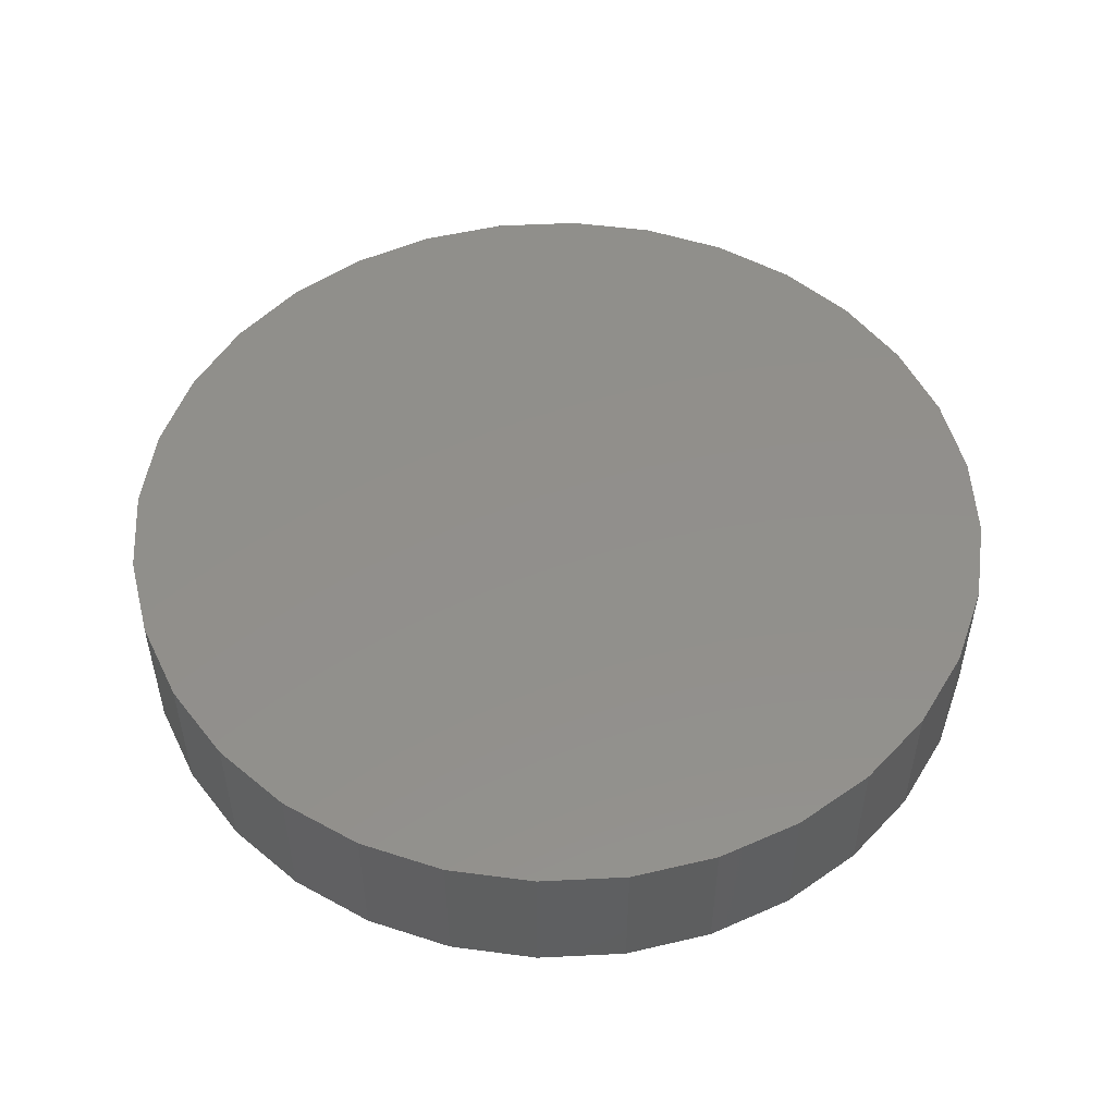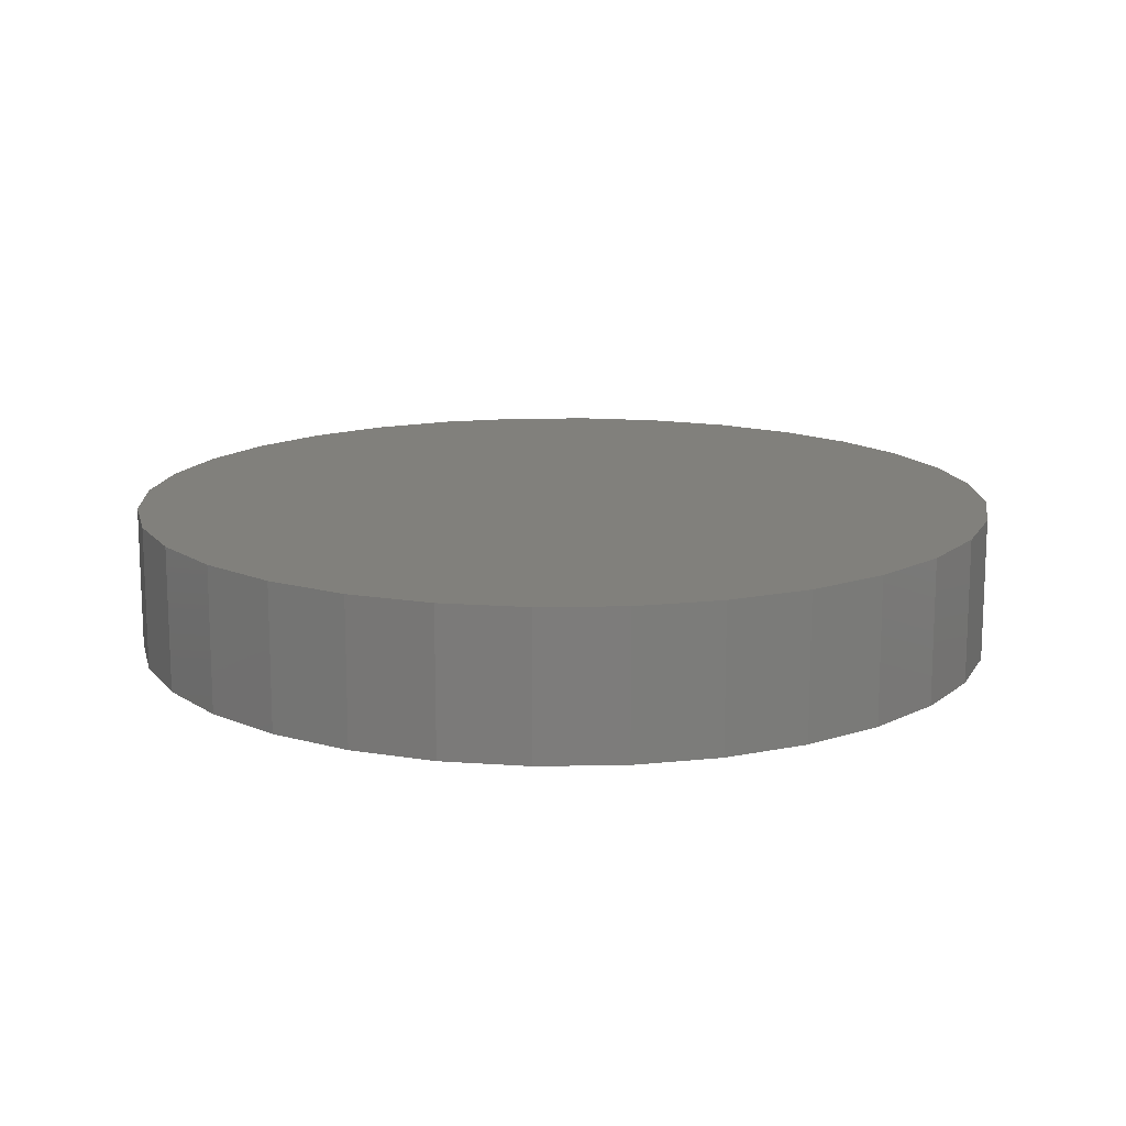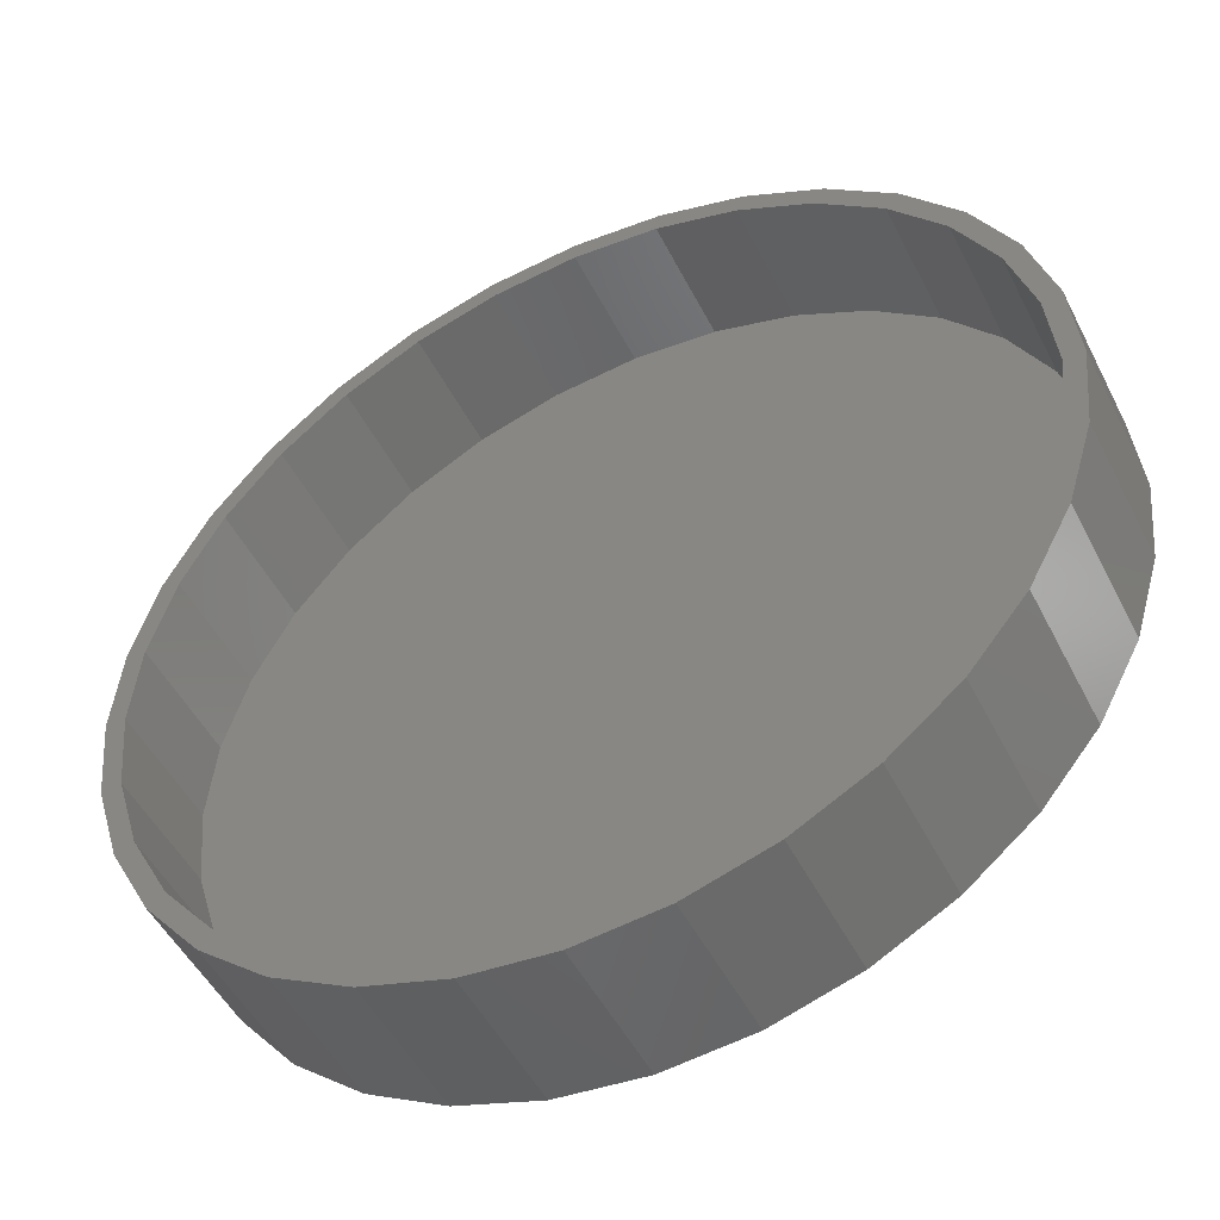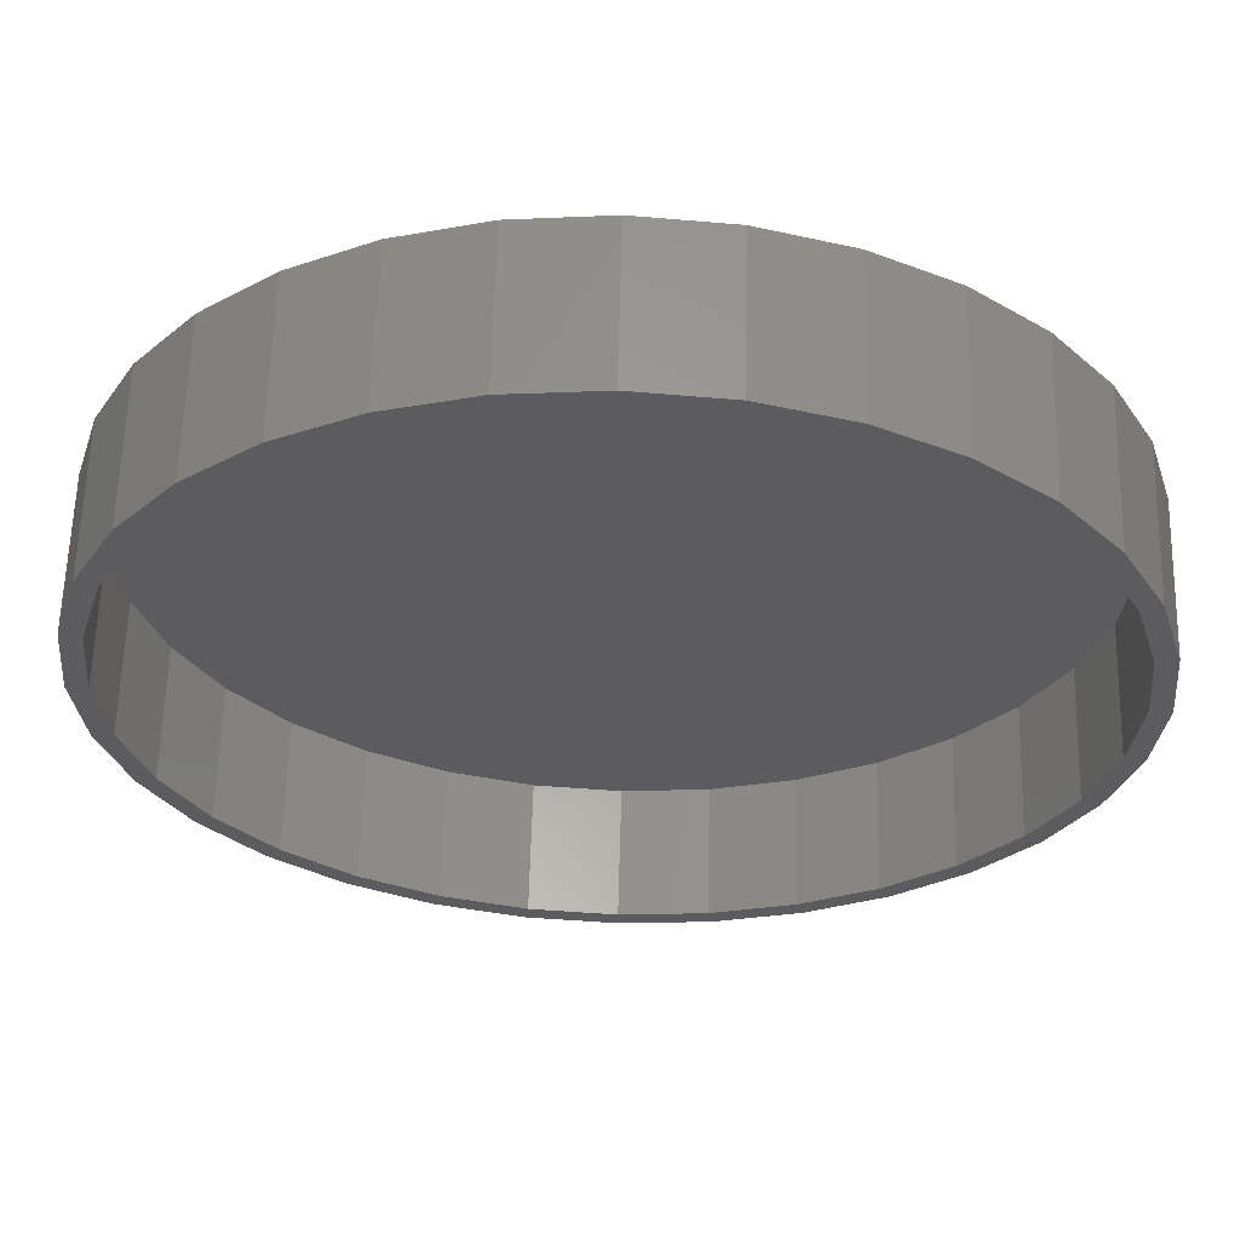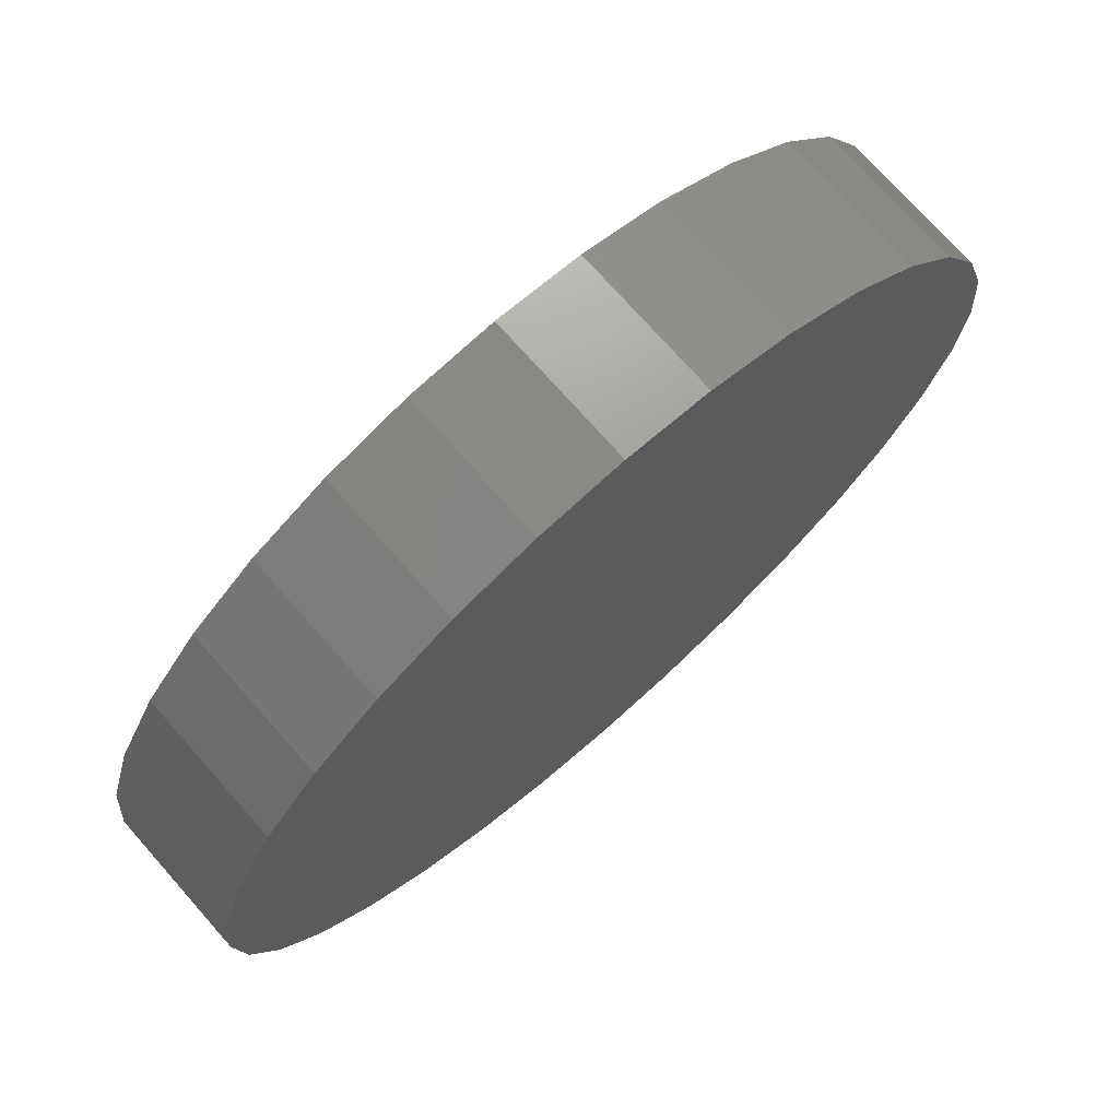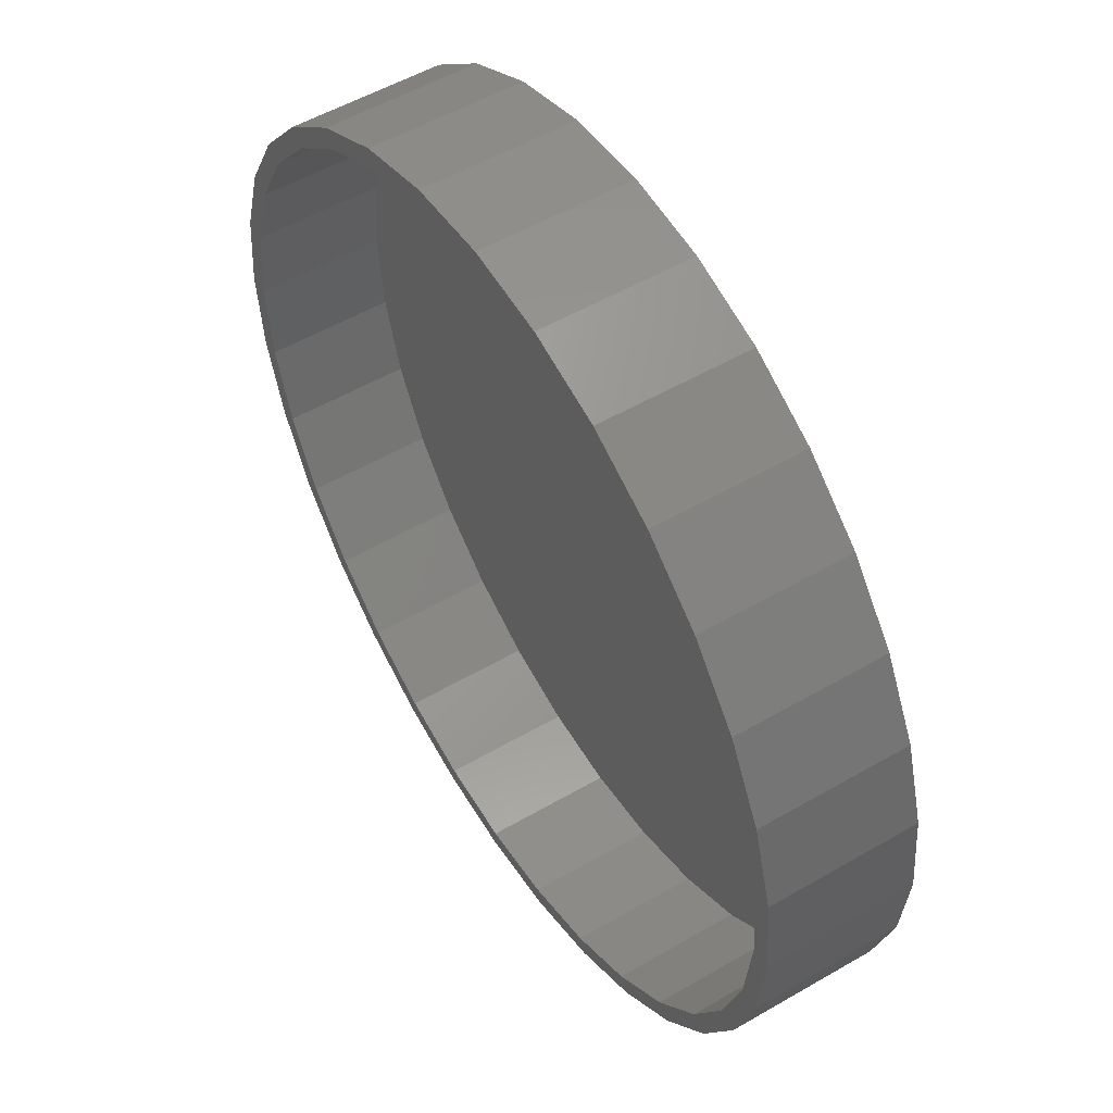
<metadata>
{"format":"stl","ext":"stl","renderer":"f3d","projection":"perspective","resolution":1024,"background":"white","views":[{"elev":51.5,"azim":-98.7,"up":"+Z"},{"elev":14.3,"azim":-86.5,"up":"+Z"},{"elev":-49.7,"azim":-153.8,"up":"+Y"},{"elev":60.6,"azim":-178.5,"up":"+Y"},{"elev":73.5,"azim":-41.5,"up":"+Y"},{"elev":53.5,"azim":-121.8,"up":"+Y"}]}
</metadata>
<code>
# stl→obj: 128 verts, 252 faces
v -0.0614 0.3484 0
v 0.007895 0.3552 0
v 0.007895 0.3396 0
v -0.05835 0.333 0
v -0.128 0.3281 0
v -0.122 0.3137 0
v -0.1808 0.2823 0
v -0.1894 0.2953 0
v -0.2322 0.2401 0
v -0.2433 0.2512 0
v -0.2744 0.1886 0
v -0.2874 0.1973 0
v -0.3058 0.1299 0
v -0.3202 0.1359 0
v -0.3251 0.06624 0
v -0.3405 0.06929 0
v -0.3317 4.158e-17 0
v -0.3473 2.012e-16 0
v -0.3251 -0.06624 0
v -0.3405 -0.06929 0
v -0.3058 -0.1299 0
v -0.3202 -0.1359 0
v -0.2744 -0.1886 0
v -0.2874 -0.1973 0
v -0.2322 -0.2401 0
v -0.2433 -0.2512 0
v -0.1808 -0.2823 0
v -0.1894 -0.2953 0
v -0.122 -0.3137 0
v -0.128 -0.3281 0
v -0.05835 -0.333 0
v -0.0614 -0.3484 0
v 0.1438 -0.3281 0
v 0.07719 -0.3484 0
v 0.07414 -0.333 0
v 0.007895 -0.3552 0
v 0.007895 -0.3396 0
v 0.07719 0.3484 0
v 0.07414 0.333 0
v 0.1438 0.3281 0
v 0.1378 0.3137 0
v 0.1378 -0.3137 0
v 0.1965 -0.2823 0
v 0.2052 -0.2953 0
v 0.248 -0.2401 0
v 0.259 -0.2512 0
v 0.2902 -0.1886 0
v 0.3032 -0.1973 0
v 0.3216 -0.1299 0
v 0.336 -0.1359 0
v 0.3409 -0.06624 0
v 0.3563 -0.06929 0
v 0.3475 0 0
v 0.3631 -4.025e-16 0
v 0.3409 0.06624 0
v 0.3563 0.06929 0
v 0.3216 0.1299 0
v 0.336 0.1359 0
v 0.2902 0.1886 0
v 0.3032 0.1973 0
v 0.248 0.2401 0
v 0.259 0.2512 0
v 0.1965 0.2823 0
v 0.2052 0.2953 0
v 0.07414 -0.333 0.1016
v 0.1378 -0.3137 0.1016
v 0.1965 -0.2823 0.1016
v 0.248 -0.2401 0.1016
v 0.2902 -0.1886 0.1016
v 0.3216 -0.1299 0.1016
v 0.3409 -0.06624 0.1016
v 0.3475 2.171e-16 0.1016
v 0.007895 -0.3396 0.1016
v -0.05835 -0.333 0.1016
v -0.122 -0.3137 0.1016
v -0.1808 -0.2823 0.1016
v -0.2322 -0.2401 0.1016
v -0.2744 -0.1886 0.1016
v -0.3058 -0.1299 0.1016
v -0.3251 -0.06624 0.1016
v -0.3317 4.158e-17 0.1016
v -0.05835 0.333 0.1016
v -0.122 0.3137 0.1016
v -0.1808 0.2823 0.1016
v -0.2322 0.2401 0.1016
v -0.2744 0.1886 0.1016
v -0.3058 0.1299 0.1016
v -0.3251 0.06624 0.1016
v 0.007895 0.3396 0.1016
v 0.07414 0.333 0.1016
v 0.1378 0.3137 0.1016
v 0.1965 0.2823 0.1016
v 0.248 0.2401 0.1016
v 0.2902 0.1886 0.1016
v 0.3216 0.1299 0.1016
v 0.3409 0.06624 0.1016
v 0.3631 2.27e-16 0.1172
v 0.3563 -0.06929 0.1172
v 0.336 -0.1359 0.1172
v 0.3032 -0.1973 0.1172
v 0.259 -0.2512 0.1172
v 0.2052 -0.2953 0.1172
v 0.1438 -0.3281 0.1172
v 0.07719 -0.3484 0.1172
v 0.007895 -0.3552 0.1172
v -0.0614 -0.3484 0.1172
v -0.128 -0.3281 0.1172
v -0.1894 -0.2953 0.1172
v -0.2433 -0.2512 0.1172
v -0.2874 -0.1973 0.1172
v -0.3202 -0.1359 0.1172
v -0.3405 -0.06929 0.1172
v -0.3473 2.012e-16 0.1172
v -0.3405 0.06929 0.1172
v -0.3202 0.1359 0.1172
v -0.2874 0.1973 0.1172
v -0.2433 0.2512 0.1172
v -0.1894 0.2953 0.1172
v -0.128 0.3281 0.1172
v -0.0614 0.3484 0.1172
v 0.007895 0.3552 0.1172
v 0.07719 0.3484 0.1172
v 0.1438 0.3281 0.1172
v 0.2052 0.2953 0.1172
v 0.259 0.2512 0.1172
v 0.3032 0.1973 0.1172
v 0.336 0.1359 0.1172
v 0.3563 0.06929 0.1172
f 1 2 3
f 1 3 4
f 1 4 5
f 4 6 5
f 5 6 7
f 5 7 8
f 8 7 9
f 8 9 10
f 10 9 11
f 10 11 12
f 12 11 13
f 12 13 14
f 14 13 15
f 14 15 16
f 16 15 17
f 16 17 18
f 18 17 19
f 18 19 20
f 20 19 21
f 20 21 22
f 22 21 23
f 22 23 24
f 24 23 25
f 24 25 26
f 26 25 27
f 26 27 28
f 28 27 29
f 28 29 30
f 30 29 31
f 30 31 32
f 33 34 35
f 35 34 36
f 35 36 37
f 37 36 32
f 37 32 31
f 2 38 3
f 3 38 39
f 38 40 39
f 39 40 41
f 35 42 33
f 33 42 43
f 33 43 44
f 44 43 45
f 44 45 46
f 46 45 47
f 46 47 48
f 48 47 49
f 48 49 50
f 50 49 51
f 50 51 52
f 52 51 53
f 52 53 54
f 54 53 55
f 54 55 56
f 56 55 57
f 56 57 58
f 58 57 59
f 58 59 60
f 60 59 61
f 60 61 62
f 62 61 63
f 62 63 64
f 64 63 41
f 64 41 40
f 37 65 35
f 35 65 66
f 35 66 42
f 42 66 67
f 42 67 43
f 43 67 68
f 43 68 45
f 45 68 69
f 45 69 47
f 47 69 70
f 47 70 49
f 49 70 71
f 49 71 51
f 51 71 72
f 51 72 53
f 65 37 73
f 73 37 31
f 73 31 74
f 74 31 29
f 74 29 75
f 75 29 27
f 75 27 76
f 76 27 25
f 76 25 77
f 77 25 23
f 77 23 78
f 78 23 21
f 78 21 79
f 79 21 19
f 79 19 80
f 80 19 17
f 80 17 81
f 3 82 4
f 4 82 83
f 4 83 6
f 6 83 84
f 6 84 7
f 7 84 85
f 7 85 9
f 9 85 86
f 9 86 11
f 11 86 87
f 11 87 13
f 13 87 88
f 13 88 15
f 15 88 81
f 15 81 17
f 82 3 89
f 89 3 39
f 89 39 90
f 90 39 41
f 90 41 91
f 91 41 63
f 91 63 92
f 92 63 61
f 92 61 93
f 93 61 59
f 93 59 94
f 94 59 57
f 94 57 95
f 95 57 55
f 95 55 96
f 96 55 53
f 96 53 72
f 54 97 52
f 52 97 98
f 52 98 50
f 50 98 99
f 50 99 48
f 48 99 100
f 48 100 46
f 46 100 101
f 46 101 44
f 44 101 102
f 44 102 33
f 33 102 103
f 33 103 34
f 34 103 104
f 34 104 36
f 36 104 105
f 36 105 32
f 32 105 106
f 32 106 30
f 30 106 107
f 30 107 28
f 28 107 108
f 28 108 26
f 26 108 109
f 26 109 24
f 24 109 110
f 24 110 22
f 22 110 111
f 22 111 20
f 20 111 112
f 20 112 18
f 18 112 113
f 18 113 16
f 16 113 114
f 16 114 14
f 14 114 115
f 14 115 12
f 12 115 116
f 12 116 10
f 10 116 117
f 10 117 8
f 8 117 118
f 8 118 5
f 5 118 119
f 5 119 1
f 1 119 120
f 1 120 2
f 2 120 121
f 2 121 38
f 38 121 122
f 38 122 40
f 40 122 123
f 40 123 64
f 64 123 124
f 64 124 62
f 62 124 125
f 62 125 60
f 60 125 126
f 60 126 58
f 58 126 127
f 58 127 56
f 56 127 128
f 56 128 54
f 54 128 97
f 120 122 121
f 122 120 123
f 123 120 119
f 123 119 124
f 124 119 118
f 124 118 125
f 125 118 117
f 125 117 126
f 126 117 116
f 126 116 127
f 127 116 115
f 127 115 128
f 128 115 114
f 128 114 97
f 97 114 113
f 97 113 98
f 98 113 112
f 98 112 99
f 99 112 111
f 99 111 100
f 100 111 110
f 100 110 101
f 101 110 109
f 101 109 102
f 102 109 108
f 102 108 103
f 103 108 107
f 103 107 104
f 104 107 106
f 104 106 105
f 89 90 82
f 73 74 65
f 65 74 75
f 65 75 66
f 66 75 76
f 66 76 67
f 67 76 77
f 67 77 68
f 68 77 78
f 68 78 69
f 69 78 79
f 69 79 70
f 70 79 80
f 70 80 71
f 71 80 81
f 71 81 72
f 72 81 88
f 72 88 96
f 96 88 87
f 96 87 95
f 95 87 86
f 95 86 94
f 94 86 85
f 94 85 93
f 93 85 84
f 93 84 92
f 92 84 83
f 92 83 91
f 91 83 82
f 91 82 90

</code>
